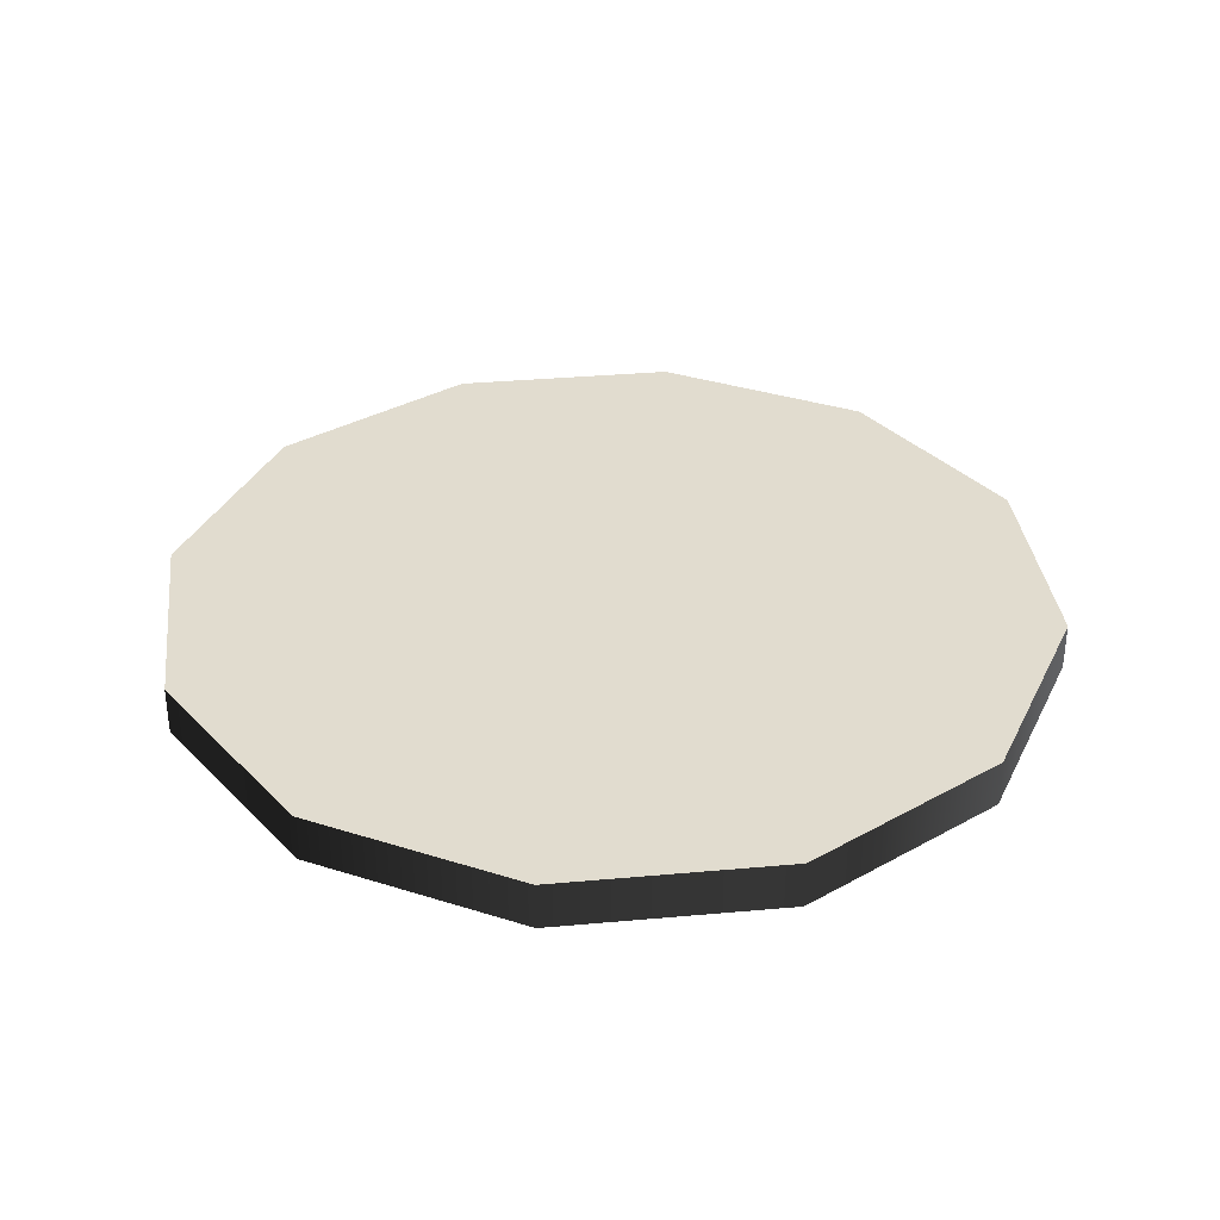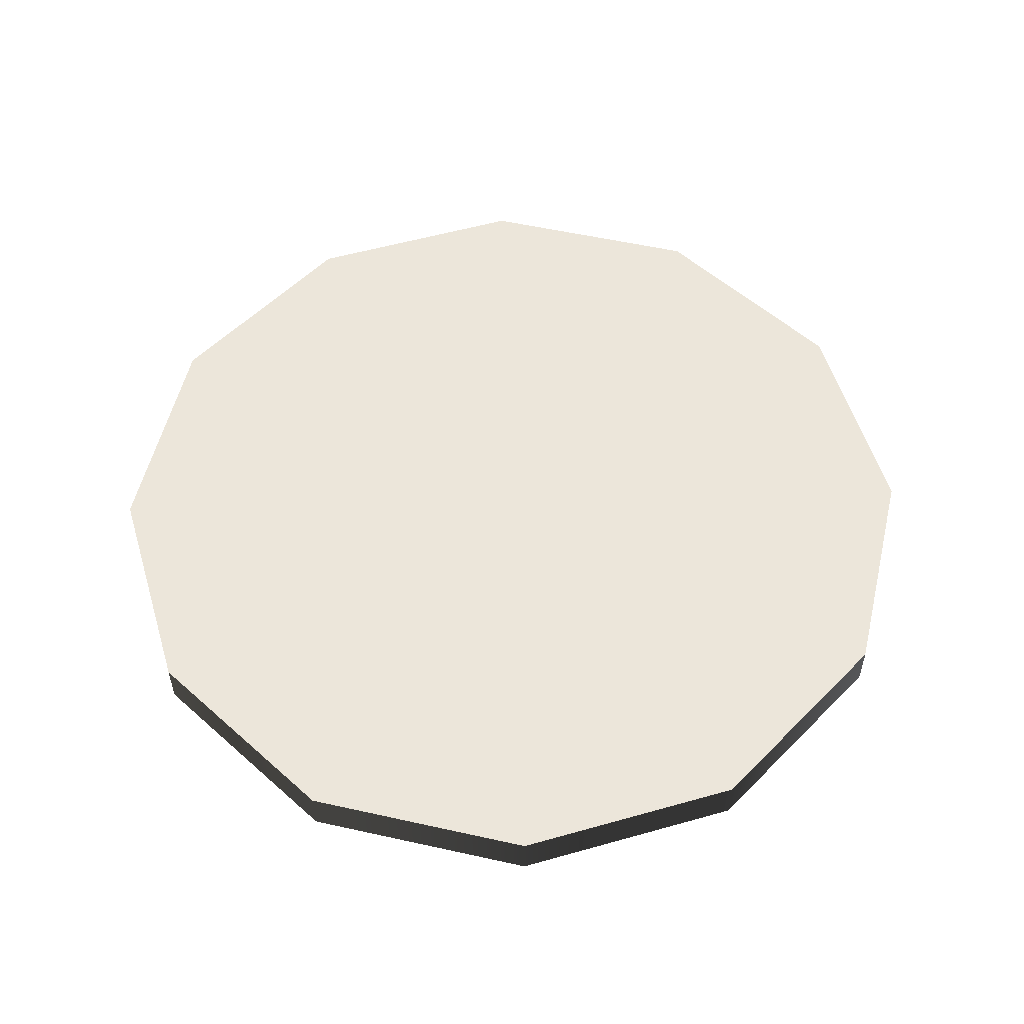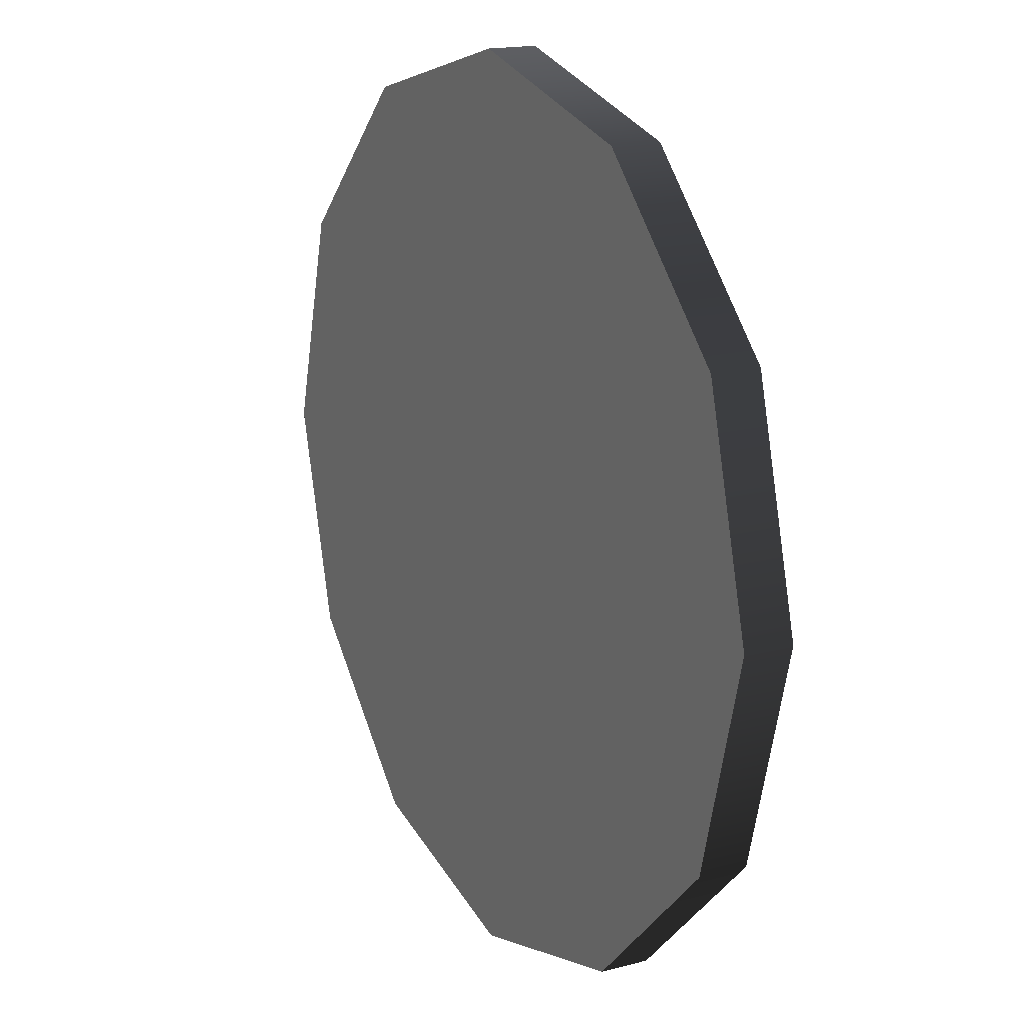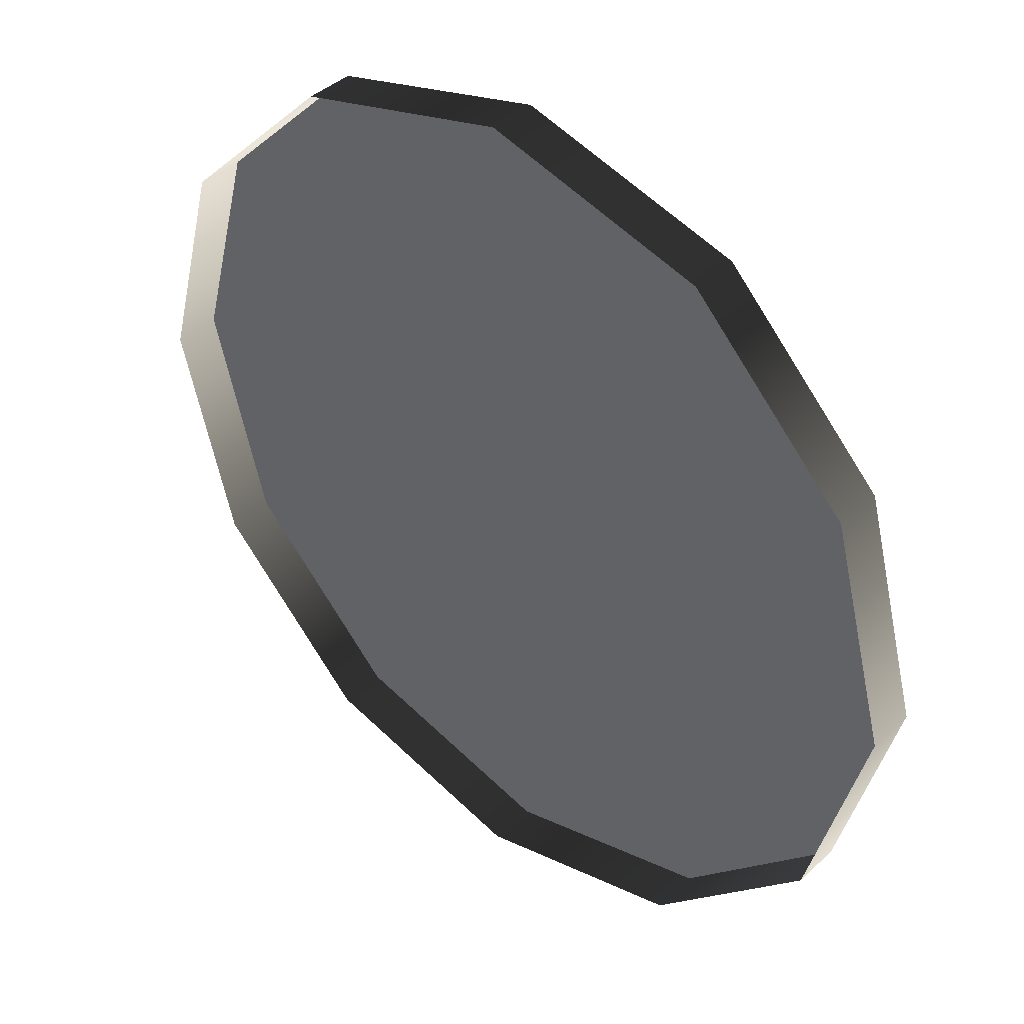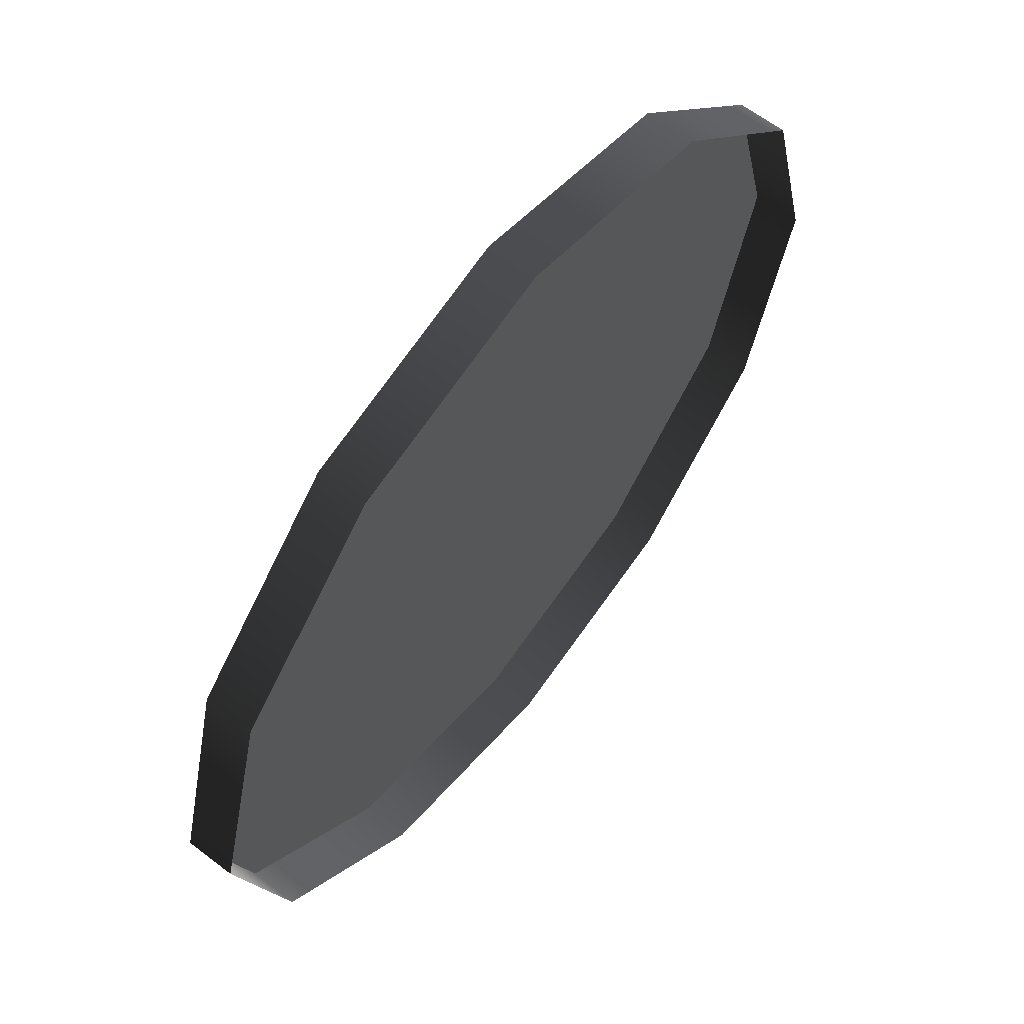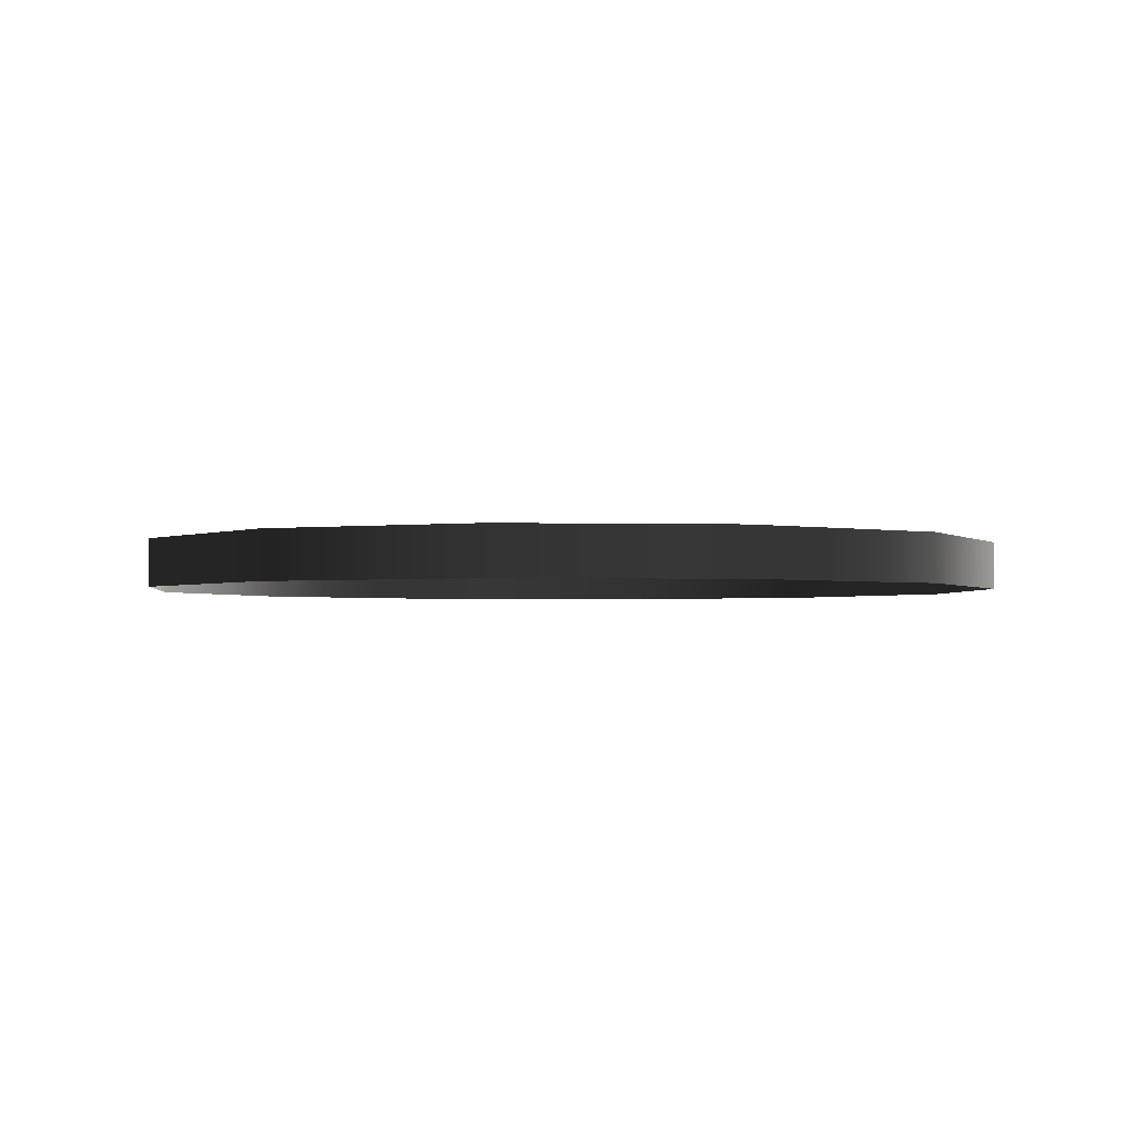
<metadata>
{"format":"obj","ext":"obj","renderer":"f3d","projection":"perspective","resolution":1024,"background":"white","views":[{"elev":34.5,"azim":-141.9,"up":"+Y"},{"elev":54.6,"azim":28.3,"up":"+Y"},{"elev":16.8,"azim":-118.2,"up":"+Z"},{"elev":40.7,"azim":41.6,"up":"+Z"},{"elev":62.9,"azim":-52.2,"up":"+Z"},{"elev":-2.0,"azim":-170.8,"up":"+Y"}]}
</metadata>
<code>
v 9.522e-08 -0.001842 0.9275
v 9.522e-08 0.09838 0.9275
v 0.4637 0.09838 0.8032
v 0.4637 -0.001842 0.8032
v 0.8032 0.09838 0.4637
v 0.8032 -0.001842 0.4637
v 0.9275 0.09838 -2.357e-07
v 0.9275 -0.001842 -2.357e-07
v 9.522e-08 0.09838 0.9275
v 0 0.09838 0
v 0.4637 0.09838 0.8032
v 0.8032 0.09838 0.4637
v 0.9275 0.09838 -2.357e-07
v 9.522e-08 -0.001842 0.9275
v -0.4637 -0.001842 0.8032
v -0.4637 0.09838 0.8032
v 9.522e-08 0.09838 0.9275
v -0.8032 0.09838 0.4637
v -0.8032 -0.001842 0.4637
v -0.9275 0.09838 -2.38e-08
v -0.9275 -0.001842 -2.38e-08
v 9.522e-08 0.09838 0.9275
v -0.4637 0.09838 0.8032
v 0 0.09838 0
v -0.8032 0.09838 0.4637
v -0.9275 0.09838 -2.38e-08
v -9.522e-08 -0.001842 -0.9275
v -9.522e-08 0.09838 -0.9275
v -0.4637 0.09838 -0.8032
v -0.4637 -0.001842 -0.8032
v -0.8032 0.09838 -0.4637
v -0.8032 -0.001842 -0.4637
v -0.9275 0.09838 -2.38e-08
v -0.9275 -0.001842 -2.38e-08
v -9.522e-08 0.09838 -0.9275
v 0 0.09838 0
v -0.4637 0.09838 -0.8032
v -0.8032 0.09838 -0.4637
v -0.9275 0.09838 -2.38e-08
v -9.522e-08 -0.001842 -0.9275
v 0.4637 -0.001842 -0.8032
v 0.4637 0.09838 -0.8032
v -9.522e-08 0.09838 -0.9275
v 0.8032 0.09838 -0.4637
v 0.8032 -0.001842 -0.4637
v 0.9275 0.09838 -2.357e-07
v 0.9275 -0.001842 -2.357e-07
v -9.522e-08 0.09838 -0.9275
v 0.4637 0.09838 -0.8032
v 0 0.09838 0
v 0.8032 0.09838 -0.4637
v 0.9275 0.09838 -2.357e-07
g Street_well2_(21)_2594_376
f 1 3 2
f 1 4 3
f 4 5 3
f 4 6 5
f 6 7 5
f 6 8 7
f 9 11 10
f 11 12 10
f 12 13 10
f 14 16 15
f 14 17 16
f 15 16 18
f 15 18 19
f 19 18 20
f 19 20 21
f 22 24 23
f 23 24 25
f 25 24 26
f 27 29 28
f 27 30 29
f 30 31 29
f 30 32 31
f 32 33 31
f 32 34 33
f 35 37 36
f 37 38 36
f 38 39 36
f 40 42 41
f 40 43 42
f 41 42 44
f 41 44 45
f 45 44 46
f 45 46 47
f 48 50 49
f 49 50 51
f 51 50 52

</code>
